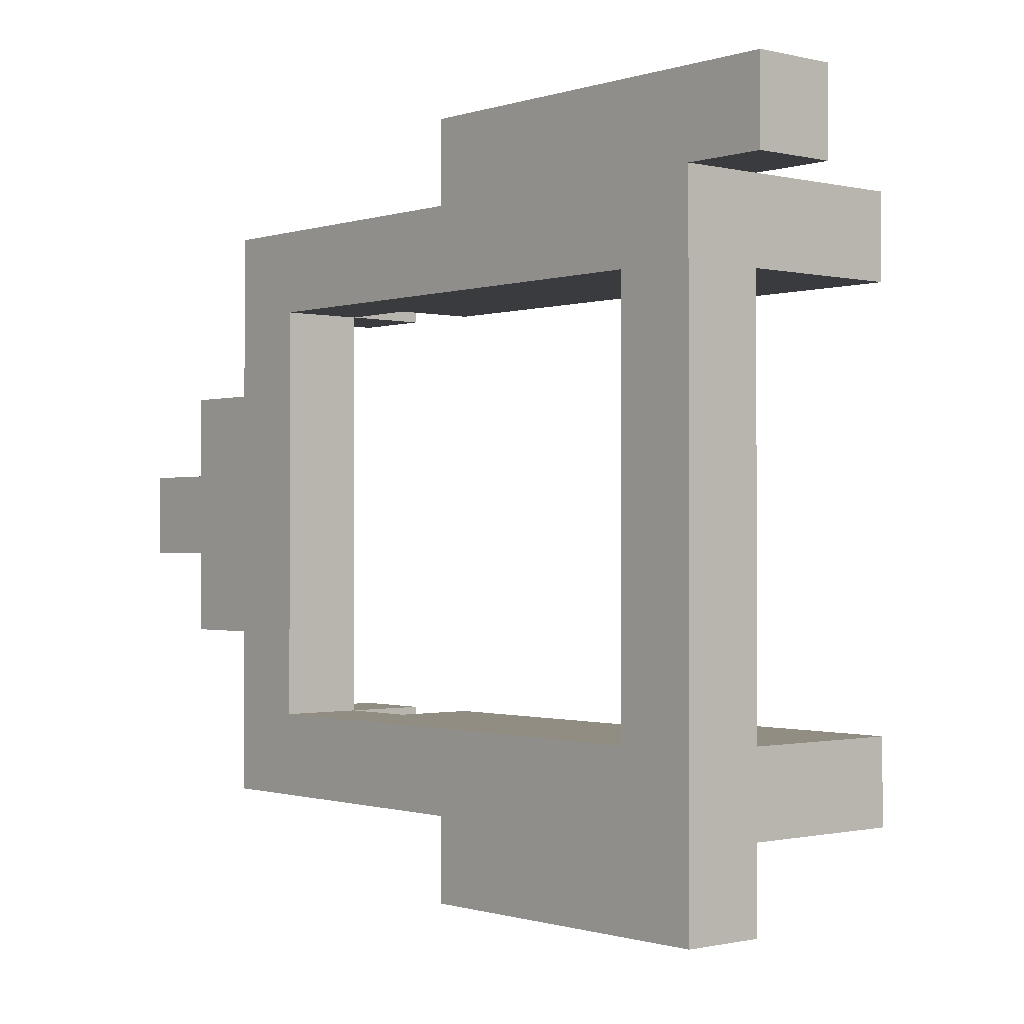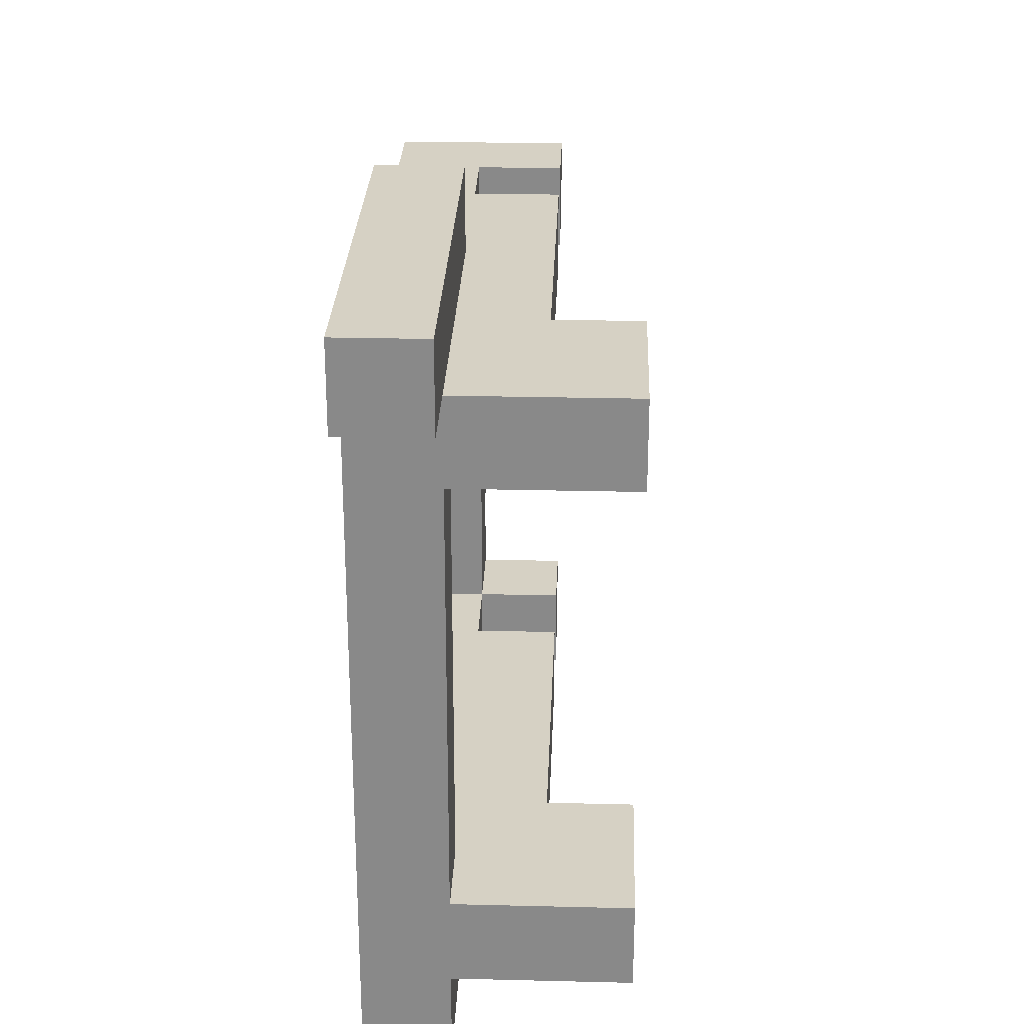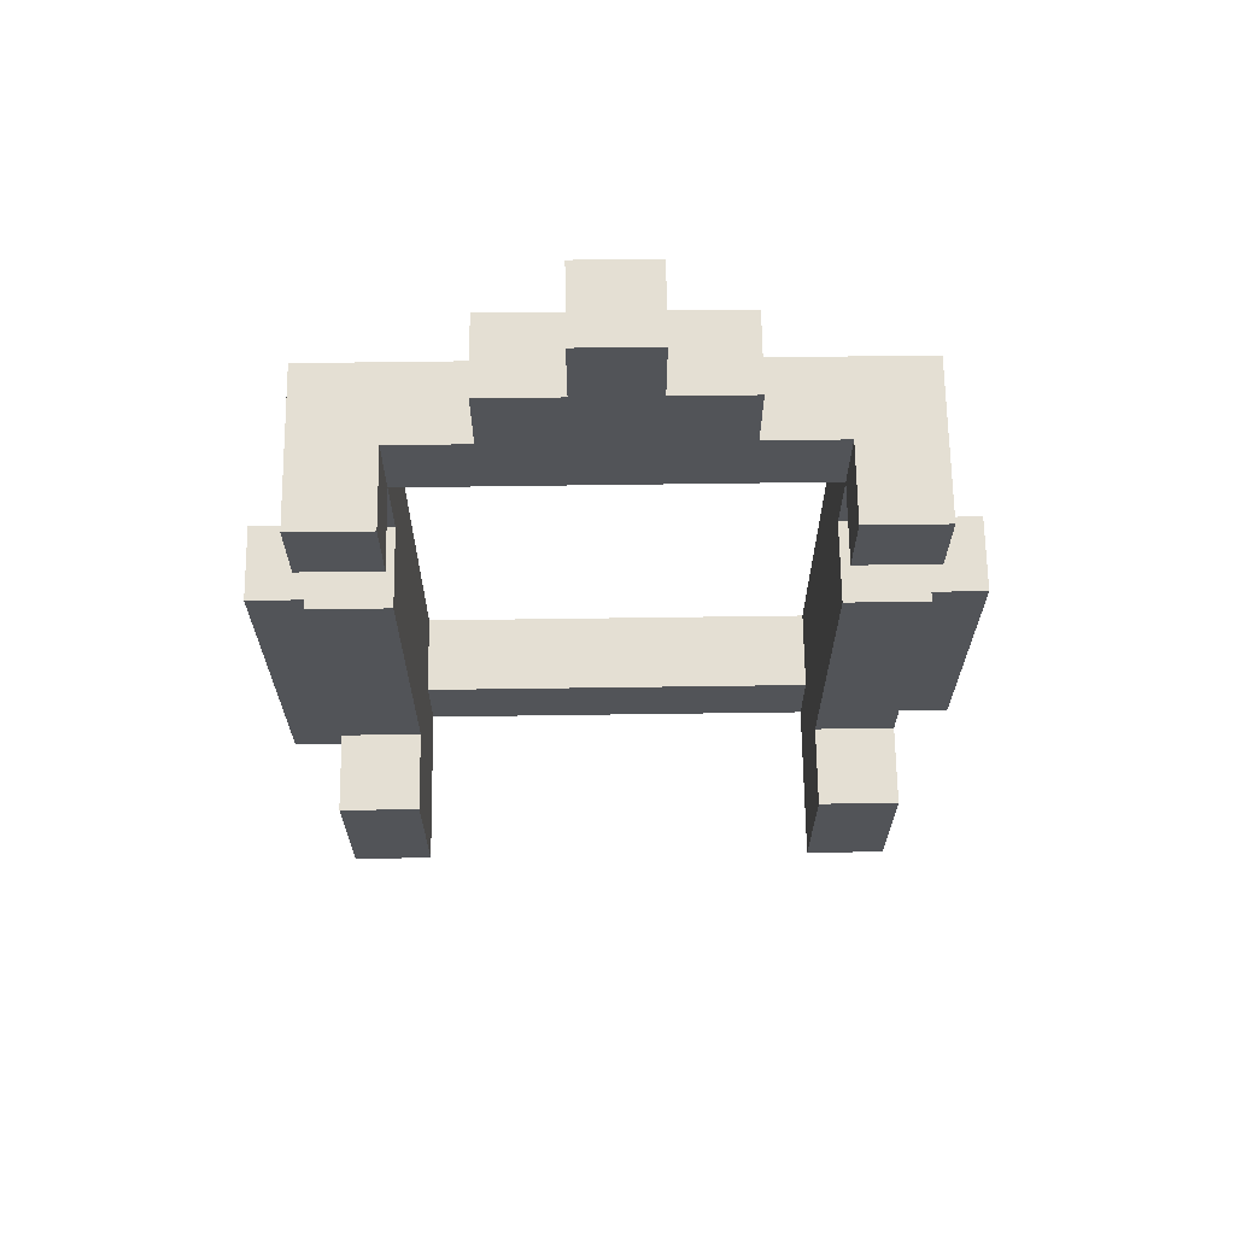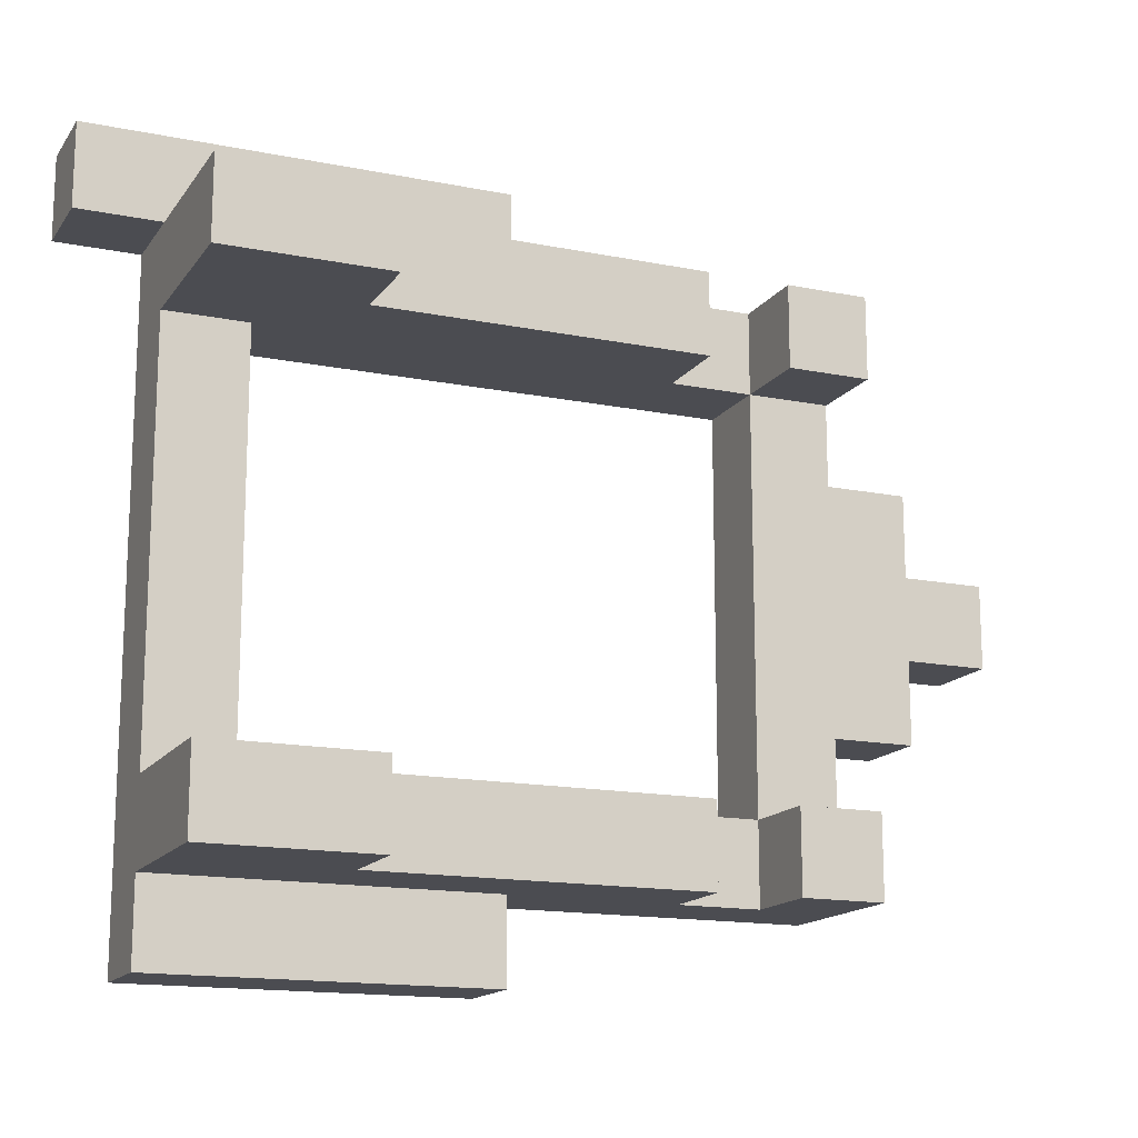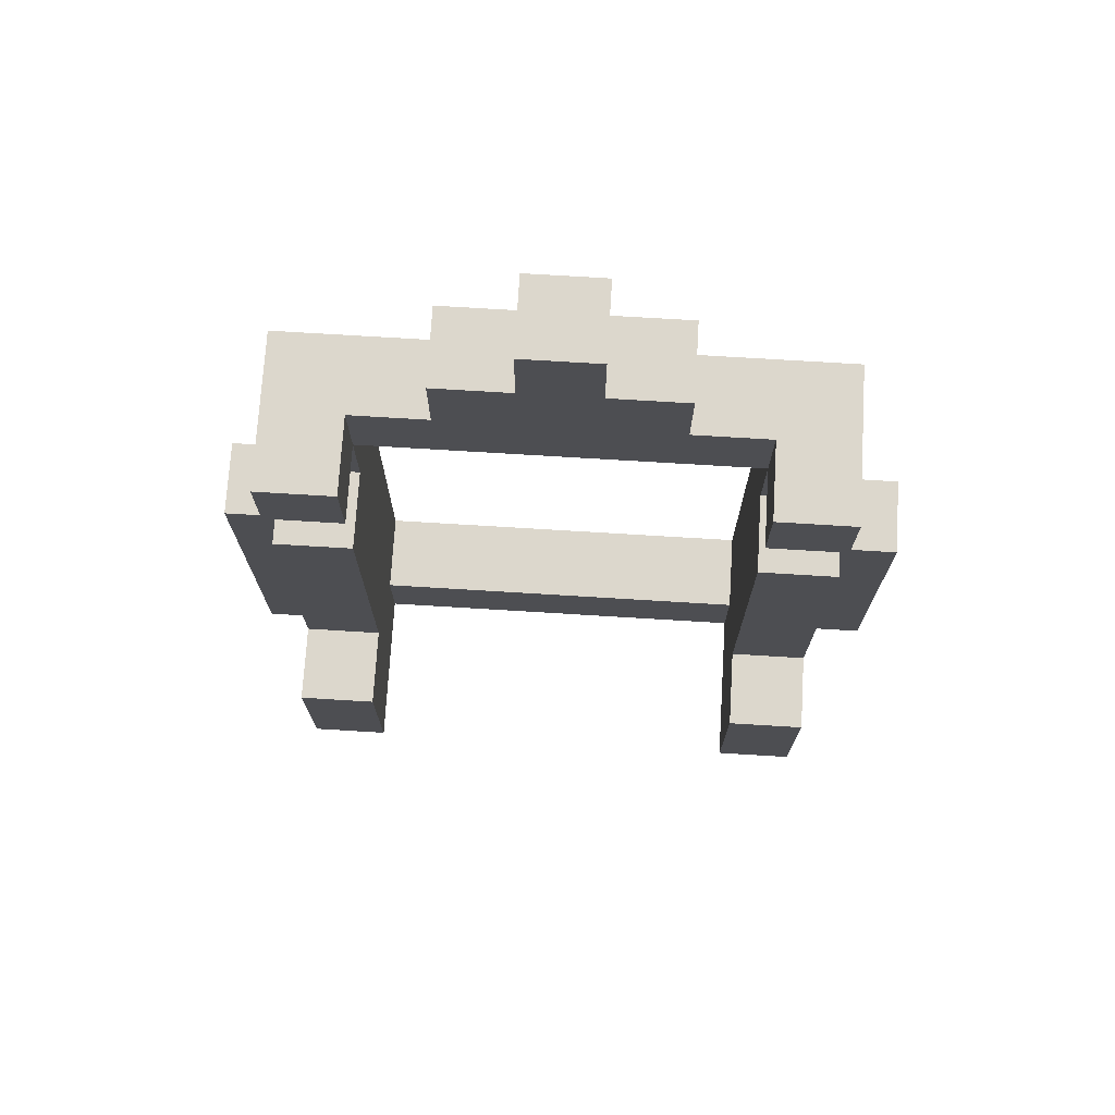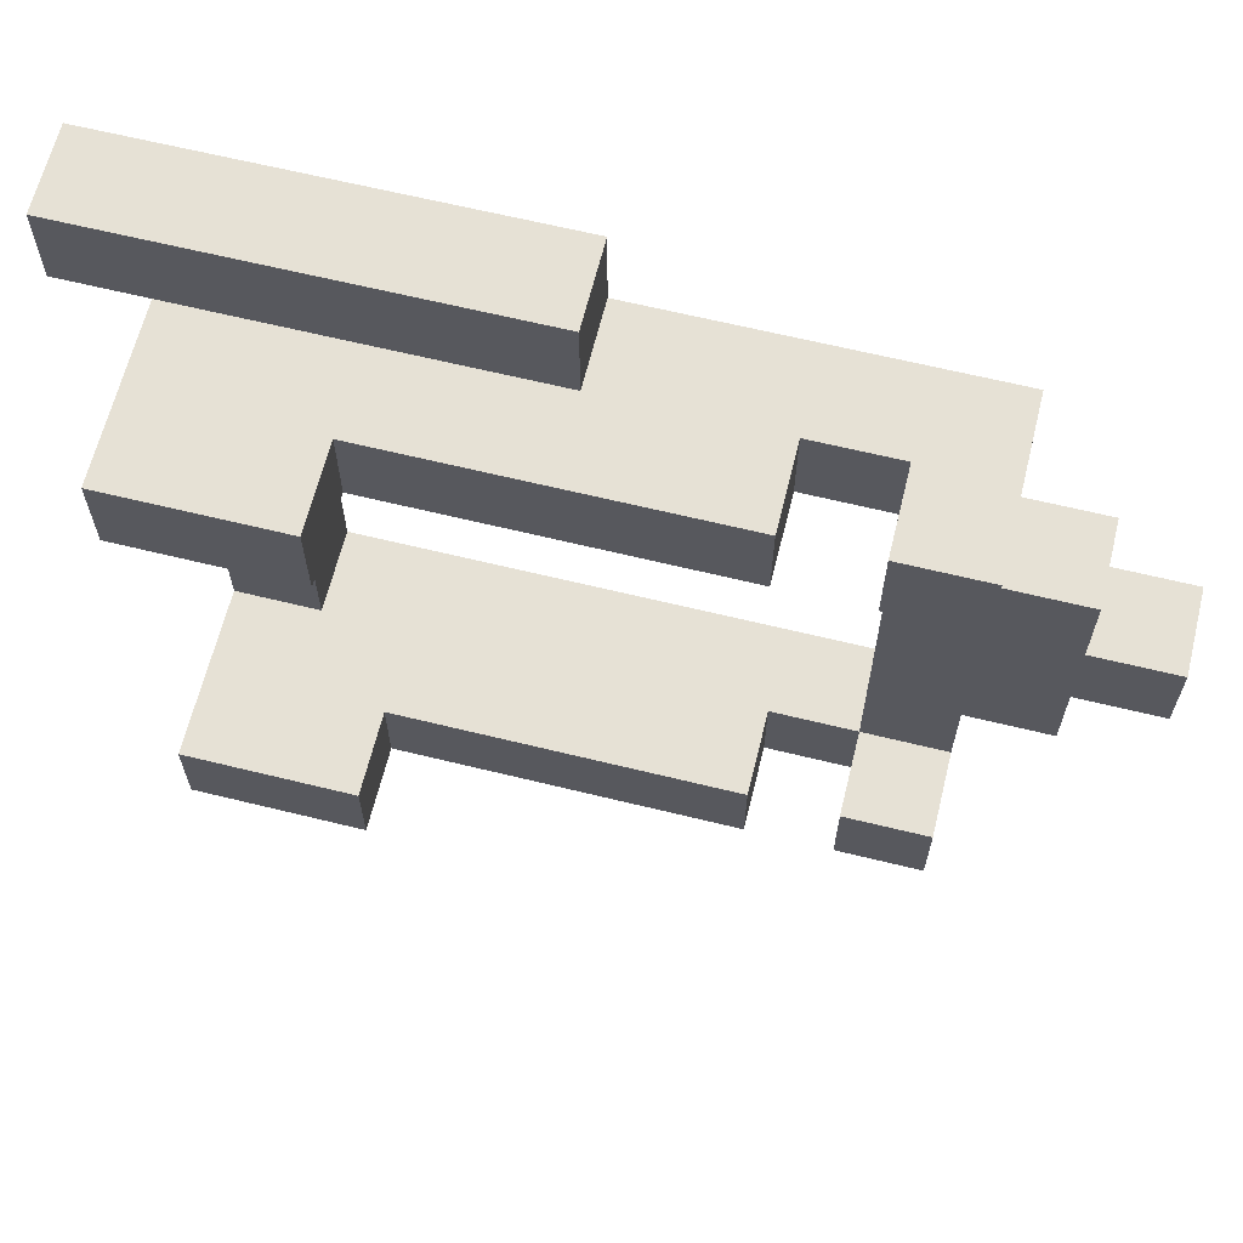
<metadata>
{"format":"obj","ext":"obj","renderer":"f3d","projection":"perspective","resolution":1024,"background":"white","views":[{"elev":-0.8,"azim":-40.7,"up":"+Z"},{"elev":26.6,"azim":2.2,"up":"+Z"},{"elev":66.7,"azim":89.2,"up":"+Y"},{"elev":-15.4,"azim":67.0,"up":"+Z"},{"elev":72.9,"azim":93.5,"up":"+Y"},{"elev":64.5,"azim":103.9,"up":"+Z"}]}
</metadata>
<code>
v -20 20 4
v -20 20 3
v -20 21 3
v -20 21 -5
v -20 22 2
v -20 22 -3
v -20 24 4
v -20 24 3
v -20 24 -4
v -20 24 -5
v -20 25 4
v -20 25 3
v -20 25 -4
v -20 25 -5
v -20 28 2
v -20 28 -3
v -20 29 3
v -20 29 1
v -20 29 -2
v -20 29 -4
v -20 30 1
v -20 30 -0
v -20 30 -1
v -20 30 -2
v -20 31 -0
v -20 31 -1
v -19 20 4
v -19 20 3
v -19 21 3
v -19 21 2
v -19 21 -3
v -19 21 -4
v -19 21 -5
v -19 22 2
v -19 22 -3
v -19 24 4
v -19 24 3
v -19 24 -4
v -19 24 -5
v -19 25 4
v -19 25 3
v -19 25 -4
v -19 25 -5
v -19 27 3
v -19 27 2
v -19 27 -3
v -19 27 -4
v -19 28 3
v -19 28 2
v -19 28 -3
v -19 28 -4
v -19 29 2
v -19 29 1
v -19 29 -2
v -19 29 -3
v -19 30 1
v -19 30 -0
v -19 30 -1
v -19 30 -2
v -19 31 -0
v -19 31 -1
v -18 23 3
v -18 23 2
v -18 23 -3
v -18 23 -4
v -18 27 3
v -18 27 2
v -18 27 -3
v -18 27 -4
v -18 28 3
v -18 28 2
v -18 28 -3
v -18 28 -4
v -18 29 3
v -18 29 2
v -18 29 -3
v -18 29 -4
v -17 21 3
v -17 21 2
v -17 21 -3
v -17 21 -4
v -17 22 3
v -17 22 2
v -17 22 -3
v -17 22 -4
v -17 23 3
v -17 23 2
v -17 23 -3
v -17 23 -4
v -20 20 4
v -20 24 4
v -20 25 4
v -19 20 4
v -19 24 4
v -19 25 4
v -20 25 3
v -20 29 3
v -19 21 3
v -19 24 3
v -19 25 3
v -19 27 3
v -19 28 3
v -19 29 3
v -18 22 3
v -18 23 3
v -18 27 3
v -18 28 3
v -18 29 3
v -17 21 3
v -17 22 3
v -17 23 3
v -20 29 1
v -20 30 1
v -19 29 1
v -19 30 1
v -20 30 -0
v -20 31 -0
v -19 30 -0
v -19 31 -0
v -20 22 -3
v -20 28 -3
v -19 21 -3
v -19 22 -3
v -19 27 -3
v -19 28 -3
v -19 29 -3
v -18 22 -3
v -18 23 -3
v -18 27 -3
v -18 28 -3
v -18 29 -3
v -17 21 -3
v -17 22 -3
v -17 23 -3
v -20 20 3
v -20 21 3
v -19 20 3
v -19 21 3
v -20 22 2
v -20 28 2
v -19 21 2
v -19 22 2
v -19 27 2
v -19 28 2
v -19 29 2
v -18 22 2
v -18 23 2
v -18 27 2
v -18 28 2
v -18 29 2
v -17 21 2
v -17 22 2
v -17 23 2
v -20 30 -1
v -20 31 -1
v -19 30 -1
v -19 31 -1
v -20 29 -2
v -20 30 -2
v -19 29 -2
v -19 30 -2
v -20 25 -4
v -20 29 -4
v -19 21 -4
v -19 24 -4
v -19 25 -4
v -19 27 -4
v -19 28 -4
v -19 29 -4
v -18 22 -4
v -18 23 -4
v -18 27 -4
v -18 28 -4
v -18 29 -4
v -17 21 -4
v -17 22 -4
v -17 23 -4
v -20 21 -5
v -20 24 -5
v -20 25 -5
v -19 21 -5
v -19 24 -5
v -19 25 -5
v -20 20 4
v -19 20 4
v -20 20 3
v -19 20 3
v -20 21 3
v -19 21 3
v -17 21 3
v -19 21 2
v -17 21 2
v -19 21 -3
v -17 21 -3
v -19 21 -4
v -17 21 -4
v -20 21 -5
v -19 21 -5
v -19 28 3
v -18 28 3
v -20 28 2
v -19 28 2
v -18 28 2
v -20 28 -3
v -19 28 -3
v -18 28 -3
v -19 28 -4
v -18 28 -4
v -20 22 2
v -19 22 2
v -20 22 -3
v -19 22 -3
v -18 23 3
v -17 23 3
v -18 23 2
v -17 23 2
v -18 23 -3
v -17 23 -3
v -18 23 -4
v -17 23 -4
v -20 25 4
v -19 25 4
v -20 25 3
v -19 25 3
v -20 25 -4
v -19 25 -4
v -20 25 -5
v -19 25 -5
v -19 27 3
v -18 27 3
v -19 27 2
v -18 27 2
v -19 27 -3
v -18 27 -3
v -19 27 -4
v -18 27 -4
v -20 29 3
v -19 29 3
v -18 29 3
v -19 29 2
v -18 29 2
v -20 29 1
v -19 29 1
v -20 29 -2
v -19 29 -2
v -19 29 -3
v -18 29 -3
v -20 29 -4
v -19 29 -4
v -18 29 -4
v -20 30 1
v -19 30 1
v -20 30 -0
v -19 30 -0
v -20 30 -1
v -19 30 -1
v -20 30 -2
v -19 30 -2
v -20 31 -0
v -19 31 -0
v -20 31 -1
v -19 31 -1
f 3 2 1
f 5 4 3
f 6 4 5
f 7 3 1
f 7 5 3
f 8 5 7
f 9 4 6
f 10 4 9
f 11 8 7
f 12 5 8
f 12 8 11
f 13 9 6
f 13 10 9
f 14 10 13
f 15 5 12
f 16 13 6
f 17 15 12
f 17 16 15
f 18 16 17
f 19 16 18
f 20 13 16
f 20 16 19
f 21 19 18
f 22 19 21
f 23 19 22
f 24 19 23
f 25 23 22
f 26 23 25
f 27 28 29
f 30 31 34
f 34 31 35
f 27 29 36
f 36 29 37
f 32 33 38
f 38 33 39
f 36 37 40
f 40 37 41
f 38 39 42
f 42 39 43
f 44 45 48
f 48 45 49
f 46 47 50
f 50 47 51
f 49 50 52
f 52 50 53
f 53 50 54
f 54 50 55
f 53 54 56
f 56 54 57
f 57 54 58
f 58 54 59
f 57 58 60
f 60 58 61
f 62 63 66
f 66 63 67
f 64 65 68
f 68 65 69
f 70 71 74
f 74 71 75
f 72 73 76
f 76 73 77
f 78 79 82
f 82 79 83
f 80 81 84
f 84 81 85
f 82 83 86
f 86 83 87
f 84 85 88
f 88 85 89
f 93 91 90
f 94 92 91
f 94 91 93
f 95 92 94
f 100 97 96
f 101 97 100
f 102 97 101
f 103 97 102
f 104 99 98
f 104 100 99
f 104 101 100
f 105 101 104
f 106 101 105
f 107 103 102
f 108 103 107
f 109 104 98
f 110 105 104
f 110 104 109
f 111 105 110
f 114 113 112
f 115 113 114
f 118 117 116
f 119 117 118
f 123 121 120
f 124 121 123
f 125 121 124
f 127 123 122
f 127 124 123
f 128 124 127
f 129 124 128
f 130 126 125
f 131 126 130
f 132 127 122
f 133 128 127
f 133 127 132
f 134 128 133
f 135 136 137
f 137 136 138
f 139 140 142
f 142 140 143
f 143 140 144
f 141 142 146
f 142 143 146
f 146 143 147
f 147 143 148
f 144 145 149
f 149 145 150
f 141 146 151
f 146 147 152
f 151 146 152
f 152 147 153
f 154 155 156
f 156 155 157
f 158 159 160
f 160 159 161
f 162 163 166
f 166 163 167
f 167 163 168
f 168 163 169
f 164 165 170
f 165 166 170
f 166 167 170
f 170 167 171
f 171 167 172
f 168 169 173
f 173 169 174
f 164 170 175
f 170 171 176
f 175 170 176
f 176 171 177
f 178 179 181
f 179 180 182
f 181 179 182
f 182 180 183
f 186 185 184
f 187 185 186
f 191 189 188
f 191 190 189
f 192 190 191
f 193 191 188
f 195 193 188
f 195 194 193
f 196 194 195
f 197 195 188
f 198 195 197
f 202 200 199
f 203 200 202
f 204 202 201
f 205 202 204
f 207 206 205
f 208 206 207
f 209 210 211
f 211 210 212
f 213 214 215
f 215 214 216
f 217 218 219
f 219 218 220
f 221 222 223
f 223 222 224
f 225 226 227
f 227 226 228
f 229 230 231
f 231 230 232
f 233 234 235
f 235 234 236
f 237 238 240
f 238 239 240
f 240 239 241
f 237 240 242
f 242 240 243
f 244 245 246
f 244 246 248
f 246 247 249
f 248 246 249
f 249 247 250
f 251 252 253
f 253 252 254
f 255 256 257
f 257 256 258
f 259 260 261
f 261 260 262

</code>
